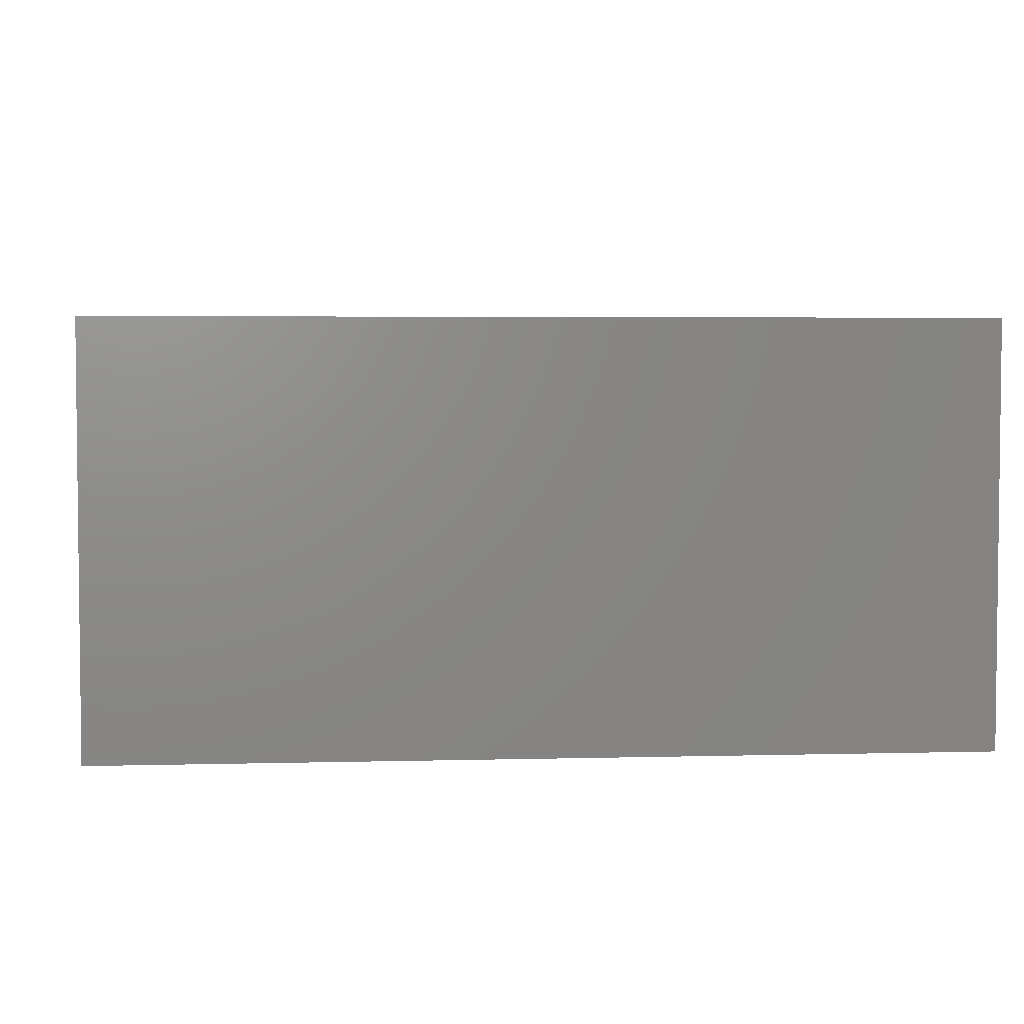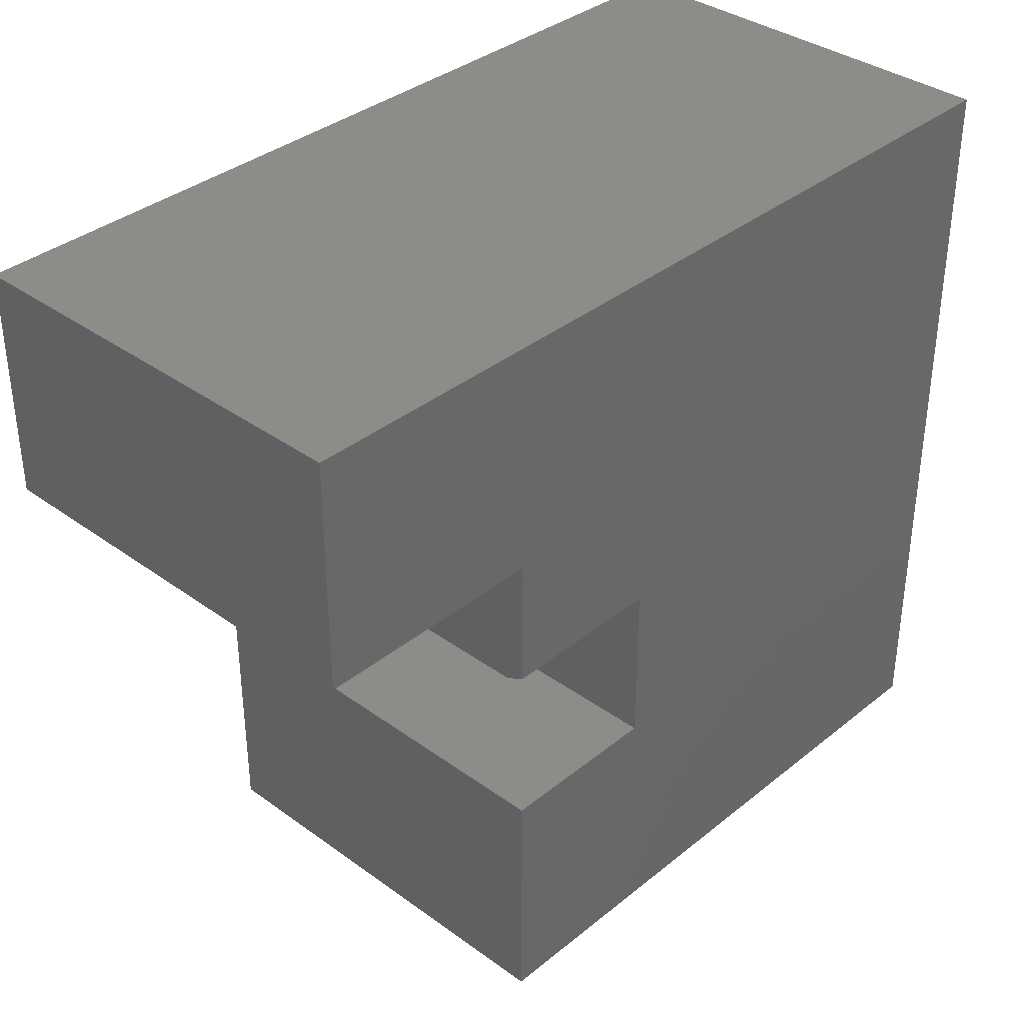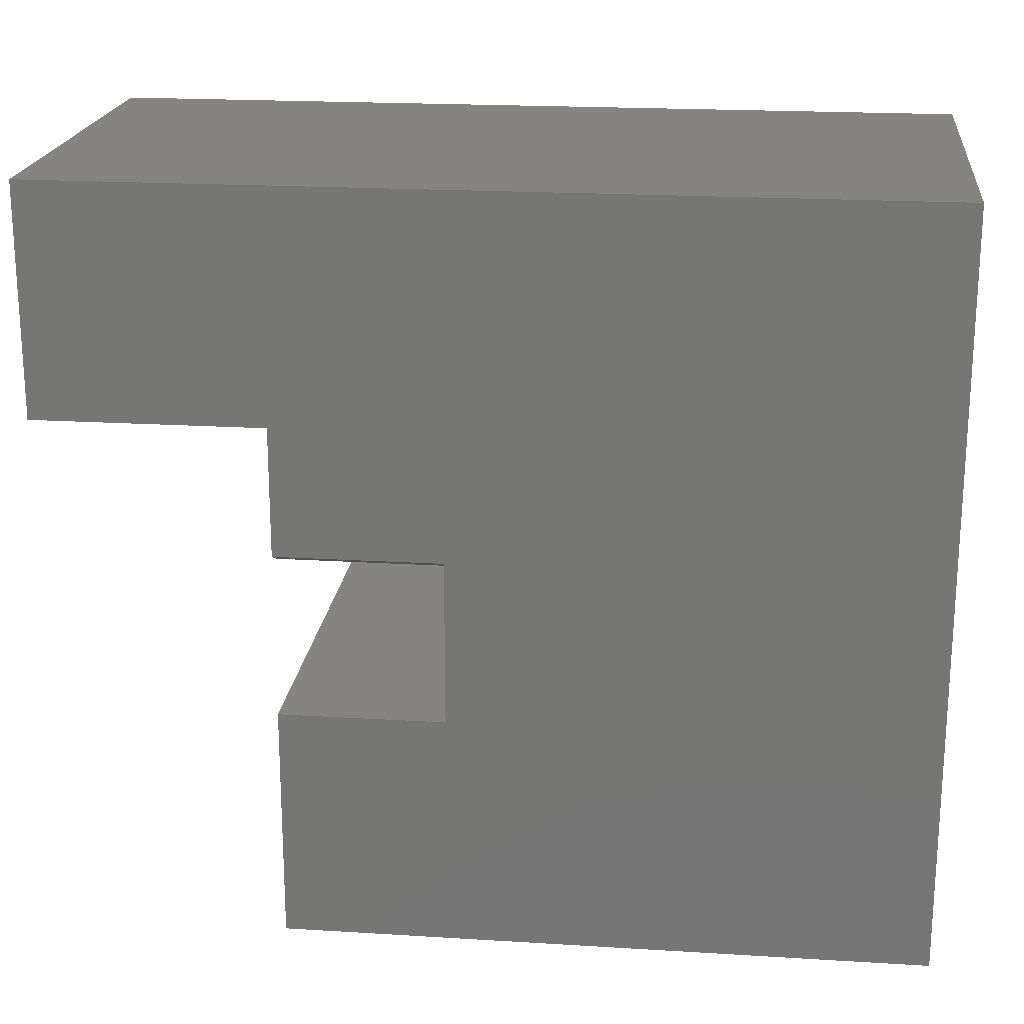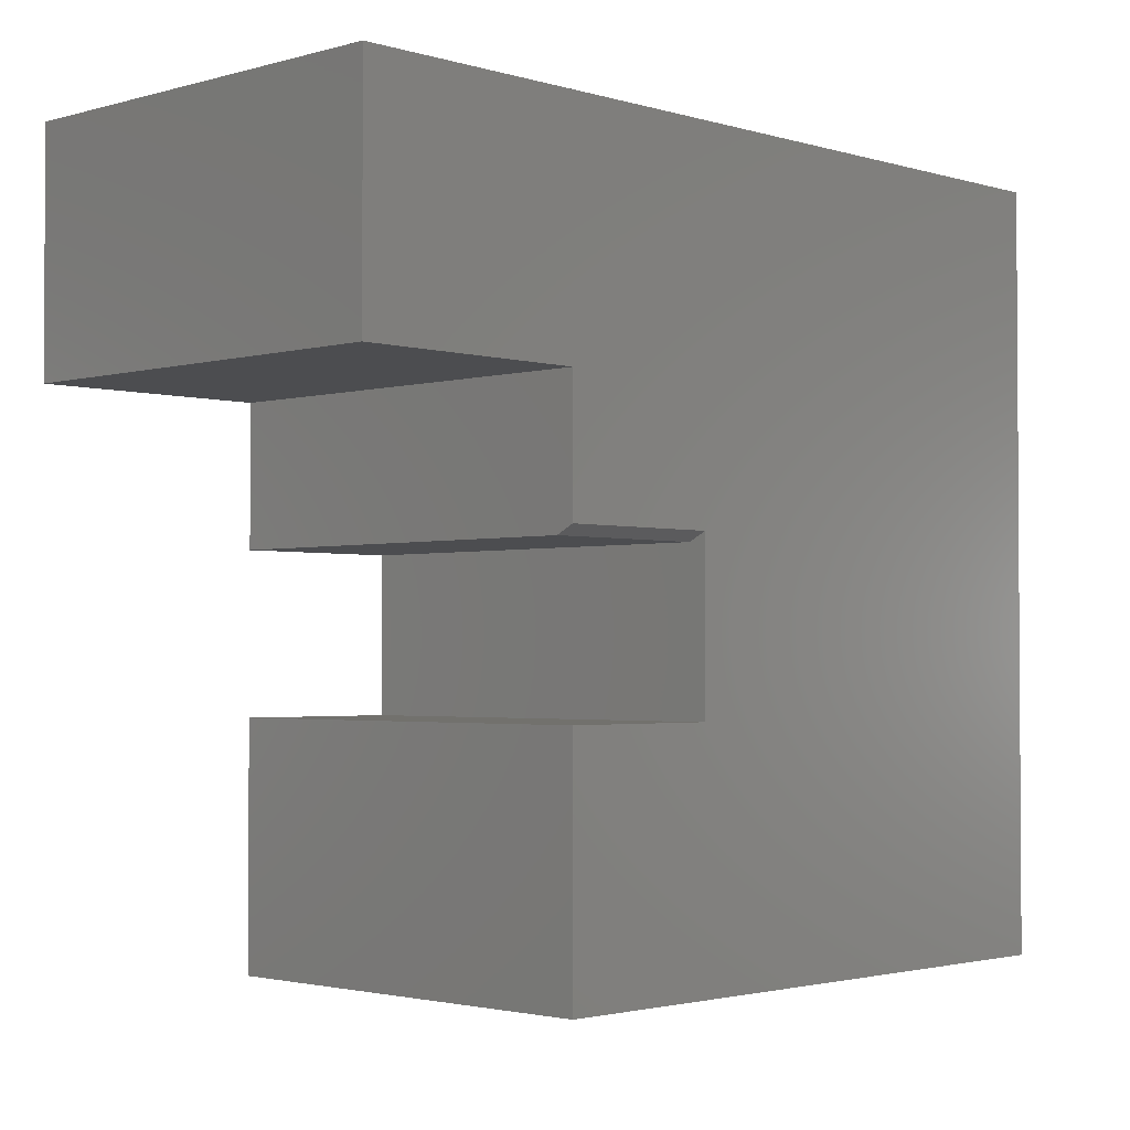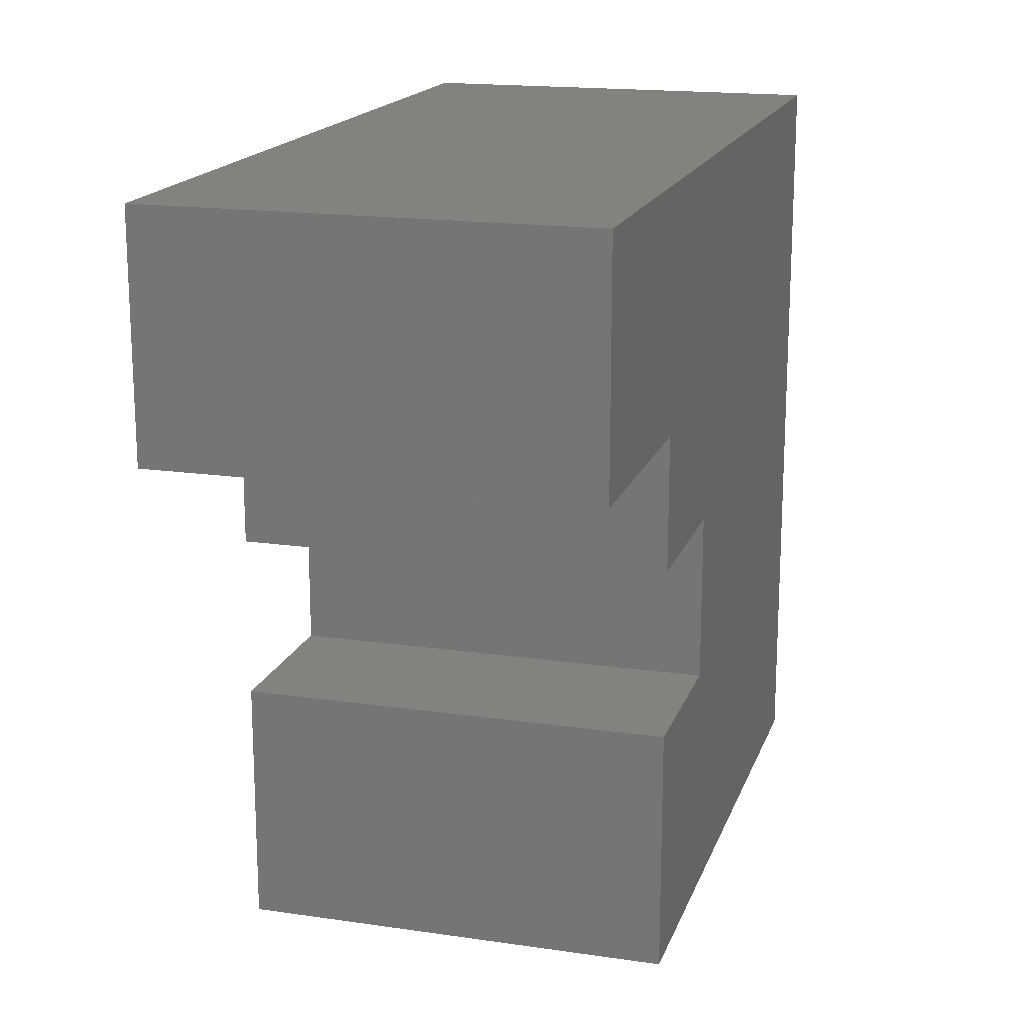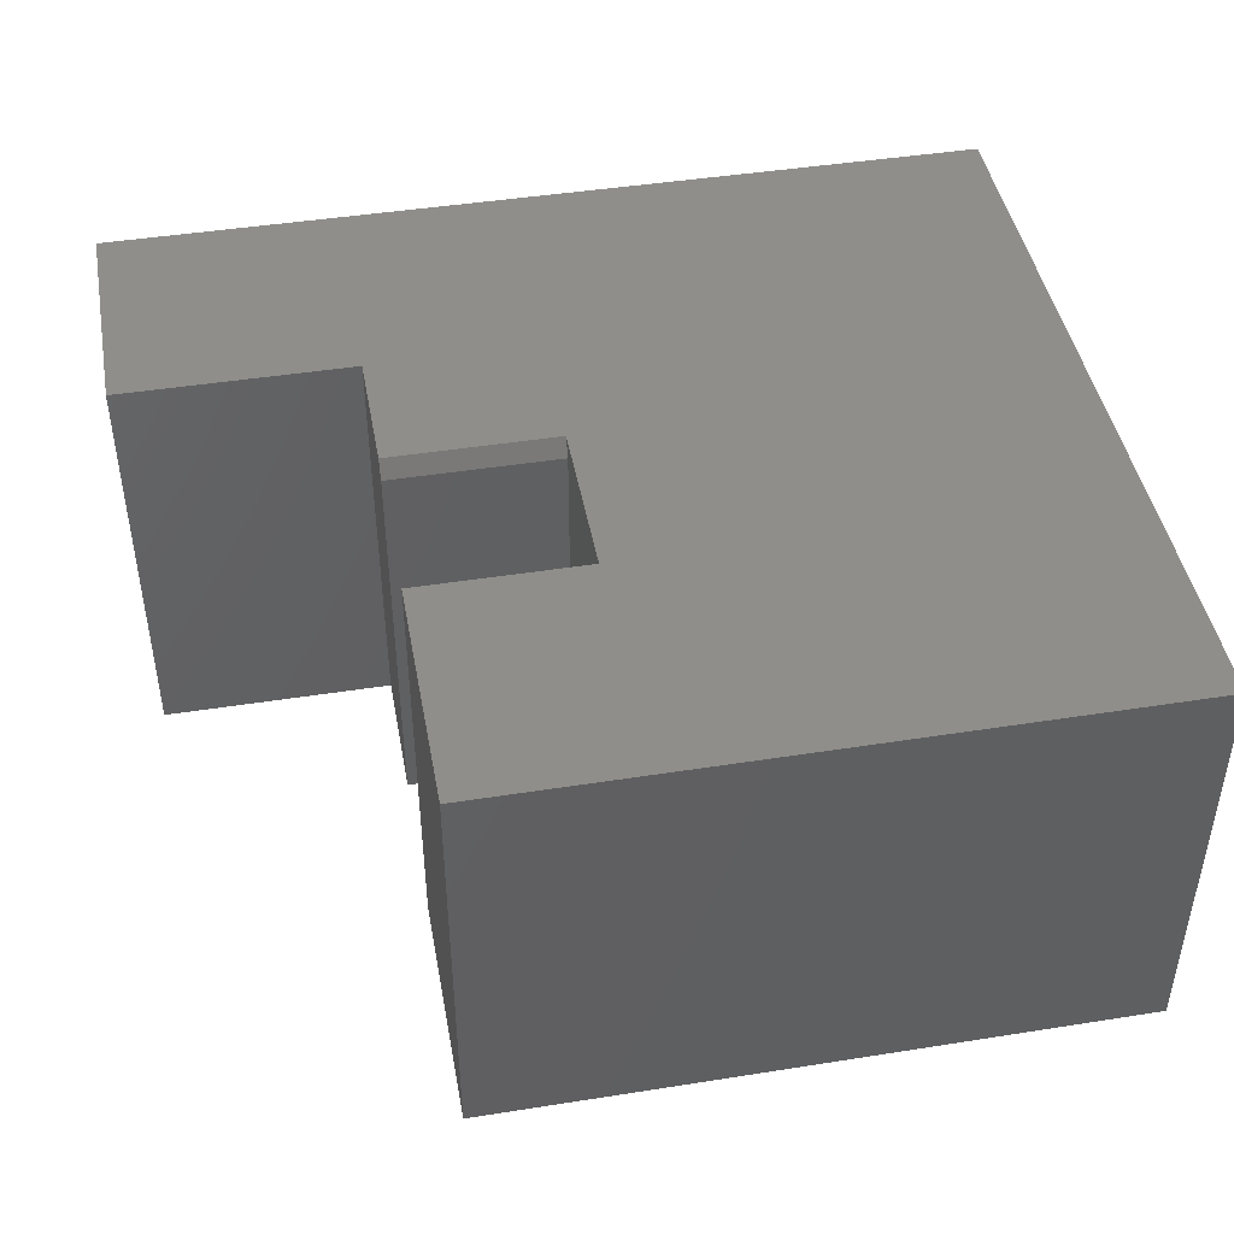
<metadata>
{"format":"stl","ext":"stl","renderer":"f3d","projection":"perspective","resolution":1024,"background":"white","views":[{"elev":3.9,"azim":-5.0,"up":"+Y"},{"elev":36.0,"azim":133.5,"up":"+Z"},{"elev":20.3,"azim":-173.6,"up":"+Z"},{"elev":-2.2,"azim":134.1,"up":"+Z"},{"elev":17.3,"azim":106.2,"up":"+Z"},{"elev":44.8,"azim":169.6,"up":"+Y"}]}
</metadata>
<code>
# stl→obj: 22 verts, 40 faces
v 0.5526 0 0.2053
v 0.4105 0 0.2053
v 0.5526 -0.3594 0.2053
v 0.4105 -0.3594 0.2053
v 0.4105 0 0.3473
v 0.5526 0 0.4579
v 0.5526 0 0.3473
v 0.75 0 0.4579
v 0.75 0 0.6553
v 4.012e-17 0 0.6553
v 0 0 0
v 0.5526 0 -3.384e-17
v 0.5526 -0.3594 0.4579
v 0.5526 -0.3594 0.3395
v 0.5526 -0.01562 0.3395
v 0.4105 -0.01562 0.3395
v 0.4105 -0.3594 0.3395
v 4.012e-17 -0.3594 0.6553
v 0 -0.3594 0
v 0.5526 -0.3594 -3.384e-17
v 0.75 -0.3594 0.6553
v 0.75 -0.3594 0.4579
f 1 2 3
f 3 2 4
f 5 6 7
f 8 6 9
f 9 6 5
f 9 5 10
f 10 5 2
f 10 2 11
f 11 2 1
f 11 1 12
f 6 13 7
f 7 13 14
f 7 14 15
f 16 15 17
f 17 15 14
f 17 4 16
f 16 4 2
f 16 2 5
f 18 10 19
f 19 10 11
f 16 5 15
f 15 5 7
f 13 17 14
f 20 3 19
f 19 3 4
f 19 4 18
f 18 4 17
f 18 17 21
f 21 17 13
f 21 13 22
f 21 9 18
f 18 9 10
f 8 9 22
f 22 9 21
f 6 8 13
f 13 8 22
f 20 12 3
f 3 12 1
f 19 11 20
f 20 11 12

</code>
